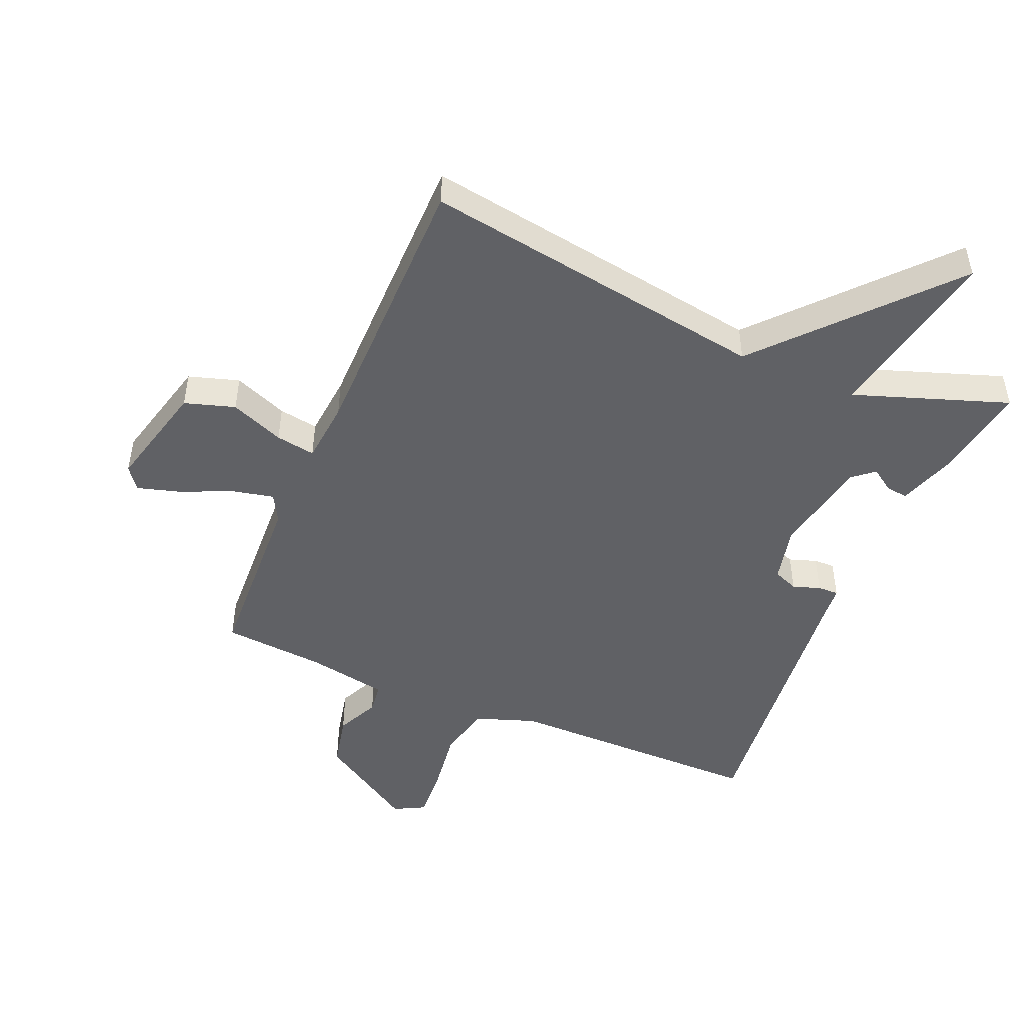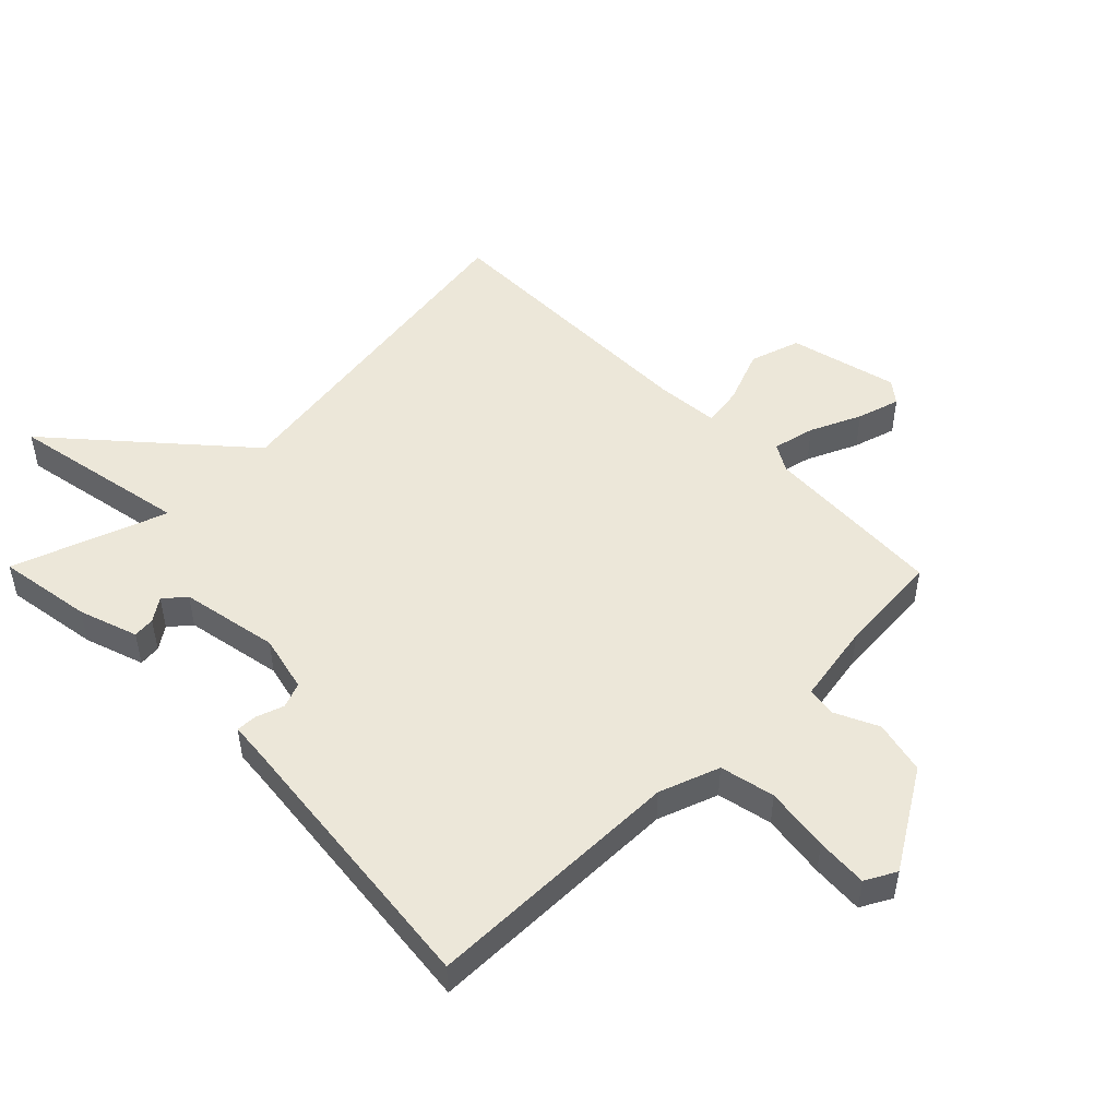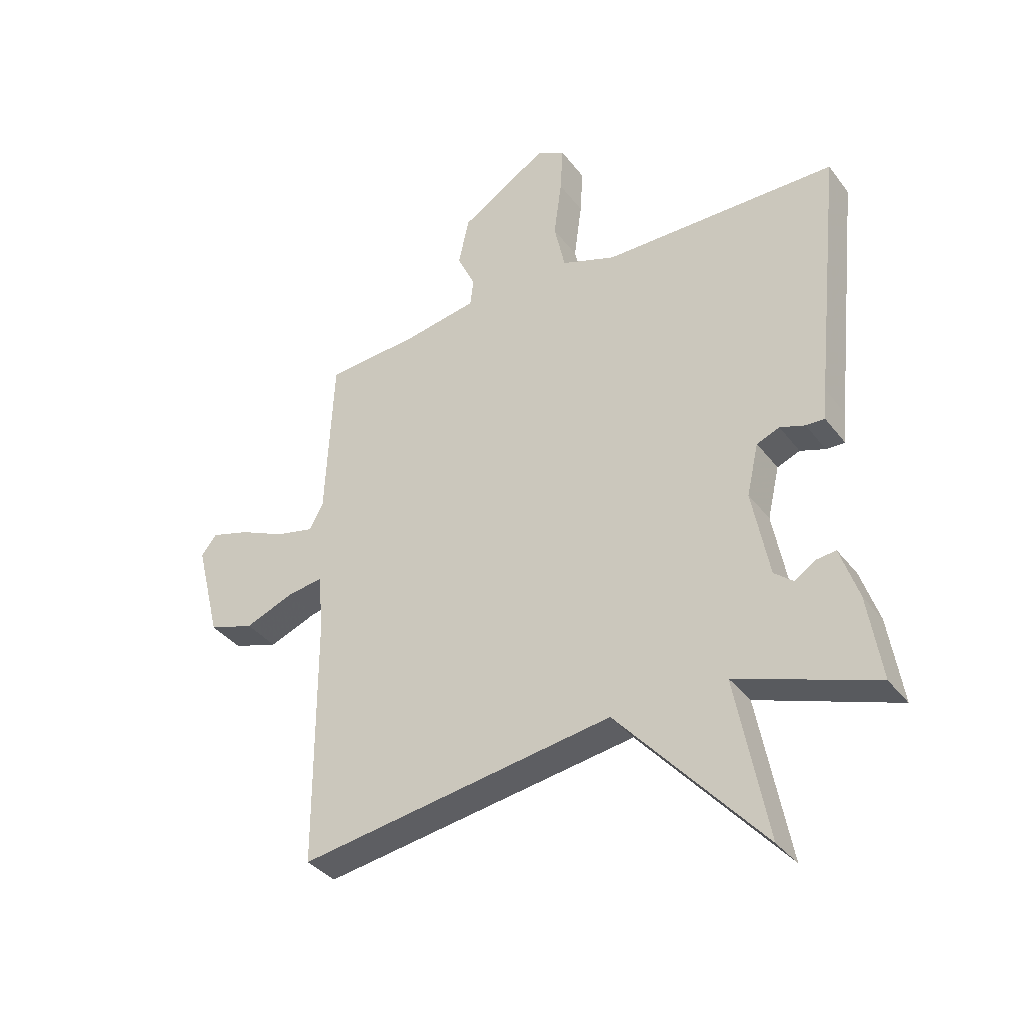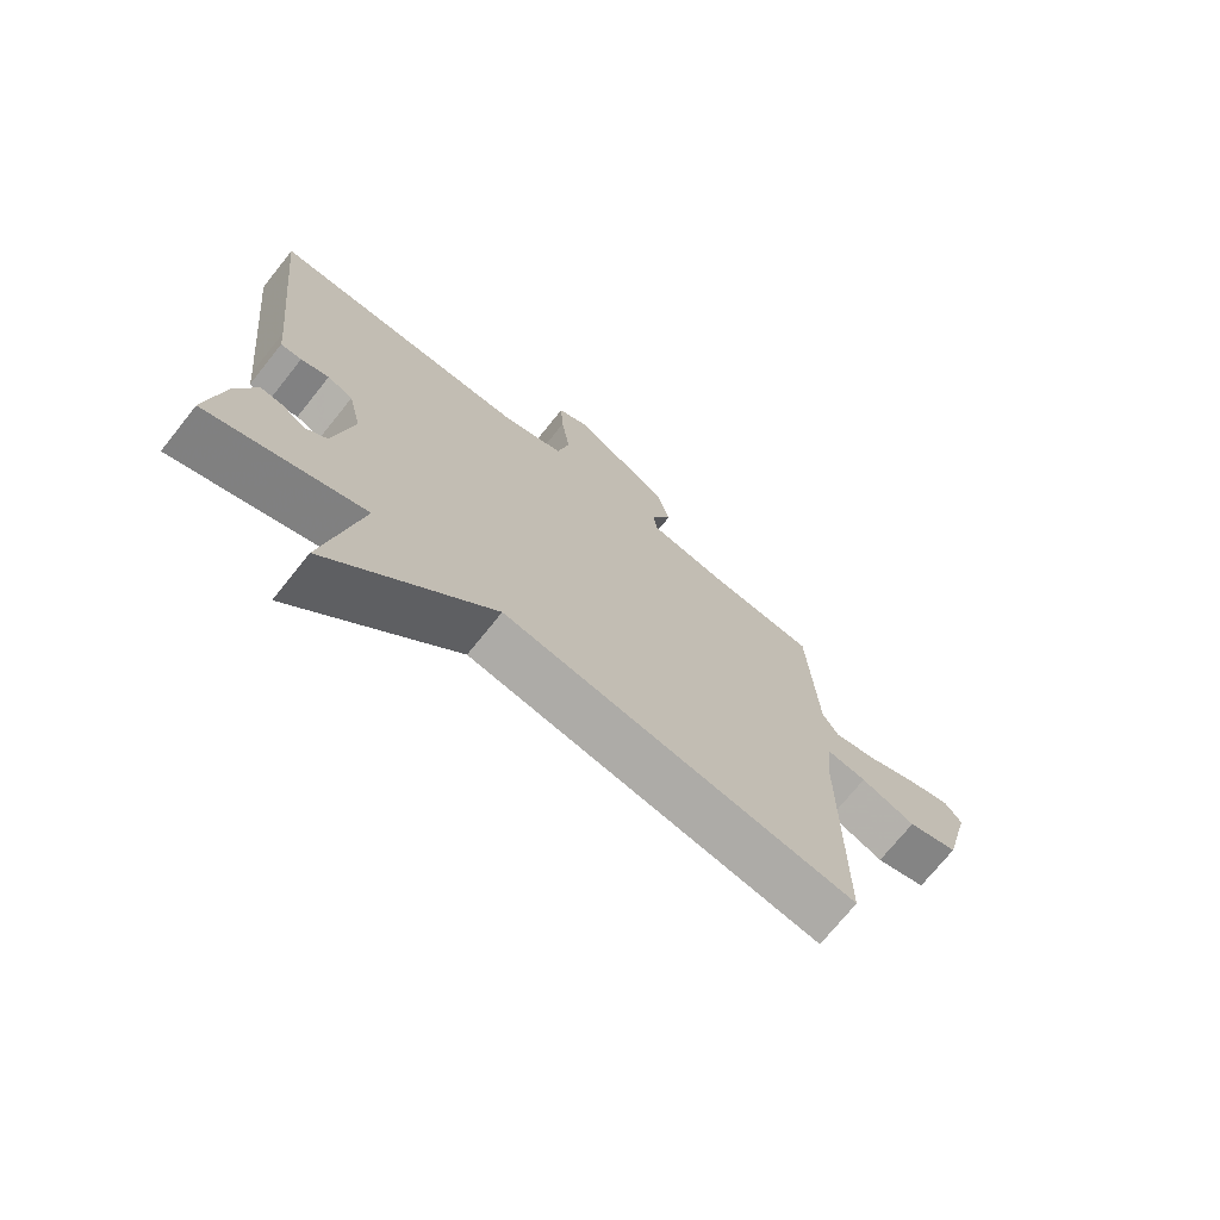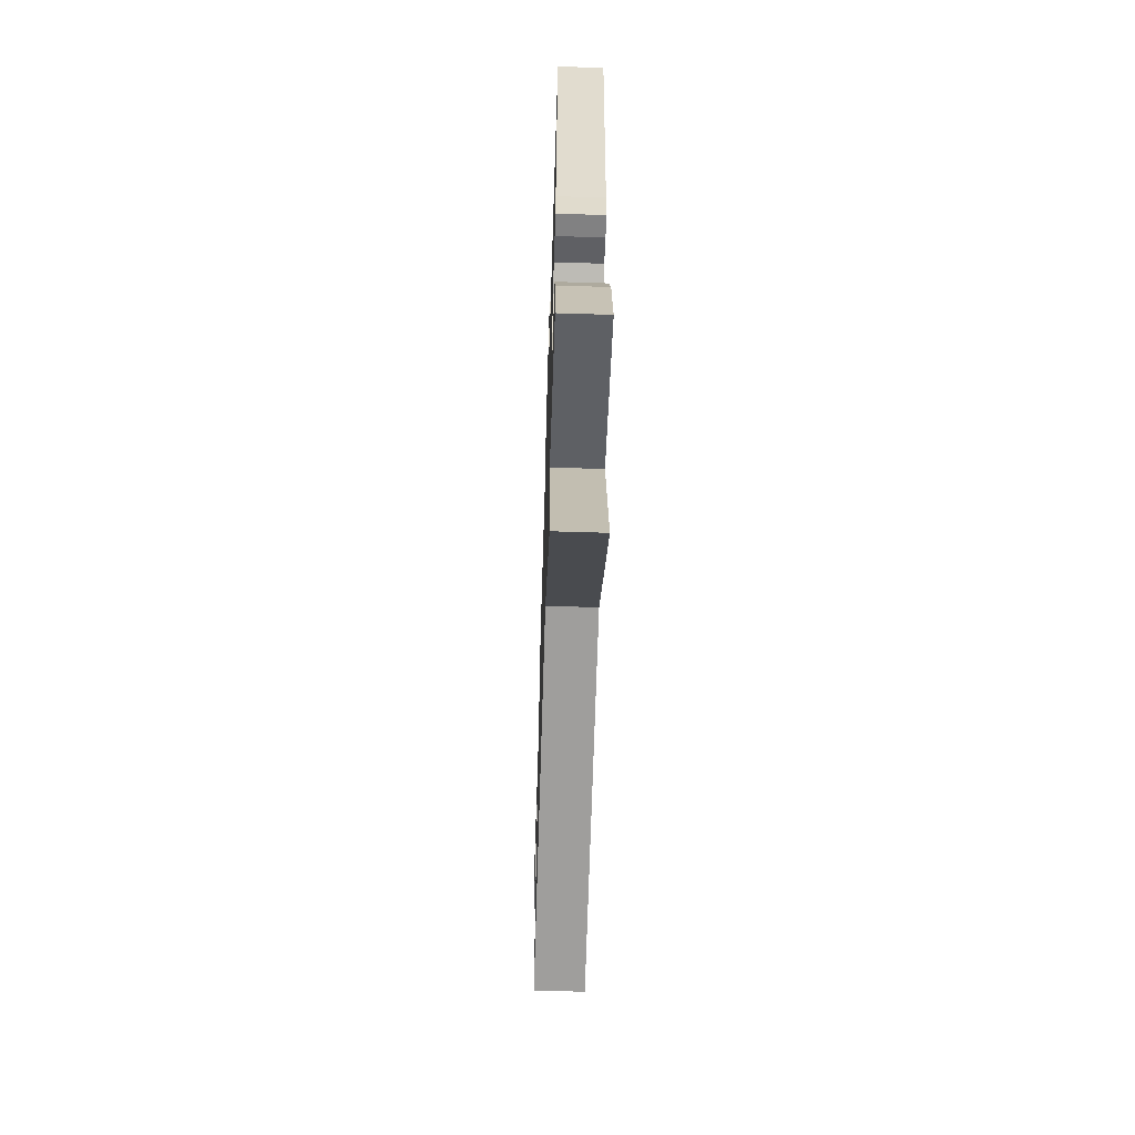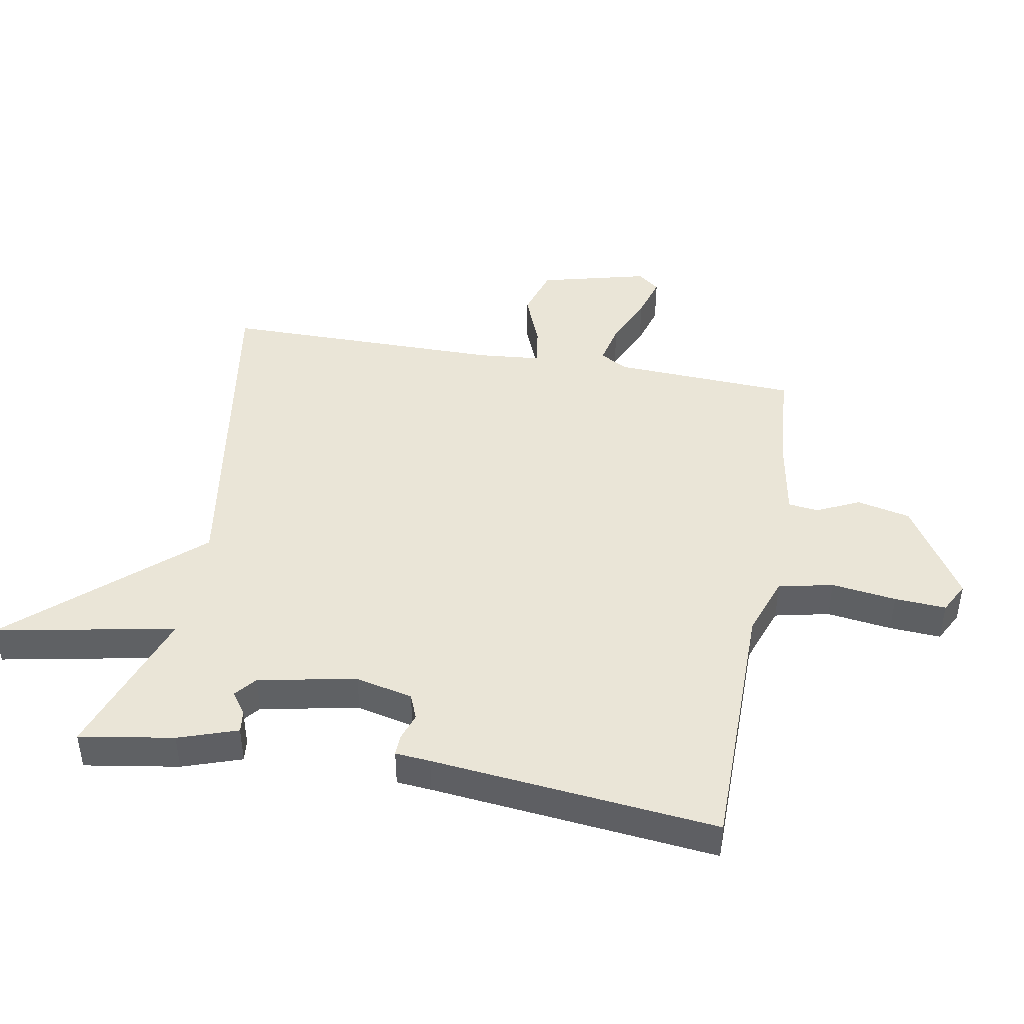
<metadata>
{"format":"obj","ext":"obj","renderer":"f3d","projection":"perspective","resolution":1024,"background":"white","views":[{"elev":-48.2,"azim":156.9,"up":"+Y"},{"elev":49.9,"azim":-44.5,"up":"+Y"},{"elev":-36.5,"azim":-147.7,"up":"+Z"},{"elev":-72.4,"azim":-38.7,"up":"+Z"},{"elev":-62.2,"azim":-91.8,"up":"+Z"},{"elev":44.3,"azim":-79.9,"up":"+Y"}]}
</metadata>
<code>
v 0.5 0.07 -0.5
v -0.055 0.07 -0.414
v -0.31 0.07 -0.7
v -0.255 0.07 -0.414
v -0.5 0.07 -0.5
v -0.476 0.07 -0.35
v -0.444 0.07 -0.256
v -0.409 0.07 -0.26
v -0.373 0.07 -0.285
v -0.339 0.07 -0.257
v -0.309 0.07 -0.101
v -0.33 0.07 -0.01
v -0.37 0.07 0.006
v -0.414 0.07 -0.009
v -0.447 0.07 -0.01
v -0.452 0.07 0.046
v -0.5 0.07 0.5
v -0.086 0.07 0.502
v 0.01 0.07 0.536
v 0.029 0.07 0.623
v 0.015 0.07 0.726
v 0.01 0.07 0.808
v 0.059 0.07 0.834
v 0.214 0.07 0.737
v 0.233 0.07 0.652
v 0.201 0.07 0.584
v 0.207 0.07 0.536
v 0.336 0.07 0.513
v 0.5 0.07 0.5
v 0.514 0.07 0.209
v 0.539 0.07 0.165
v 0.606 0.07 0.18
v 0.687 0.07 0.216
v 0.755 0.07 0.236
v 0.782 0.07 0.201
v 0.739 0.07 0.029
v 0.659 0.07 0.004
v 0.573 0.07 0.038
v 0.51 0.07 0.048
v 0.501 0.07 -0.052
v 0.5 0 -0.5
v -0.055 0 -0.414
v -0.31 0 -0.7
v -0.255 0 -0.414
v -0.5 0 -0.5
v -0.476 0 -0.35
v -0.444 0 -0.256
v -0.409 0 -0.26
v -0.373 0 -0.285
v -0.339 0 -0.257
v -0.309 0 -0.101
v -0.33 0 -0.01
v -0.37 0 0.006
v -0.414 0 -0.009
v -0.447 0 -0.01
v -0.452 0 0.046
v -0.5 0 0.5
v -0.086 0 0.502
v 0.01 0 0.536
v 0.029 0 0.623
v 0.015 0 0.726
v 0.01 0 0.808
v 0.059 0 0.834
v 0.214 0 0.737
v 0.233 0 0.652
v 0.201 0 0.584
v 0.207 0 0.536
v 0.336 0 0.513
v 0.5 0 0.5
v 0.514 0 0.209
v 0.539 0 0.165
v 0.606 0 0.18
v 0.687 0 0.216
v 0.755 0 0.236
v 0.782 0 0.201
v 0.739 0 0.029
v 0.659 0 0.004
v 0.573 0 0.038
v 0.51 0 0.048
v 0.501 0 -0.052
f 36 37 38
f 35 36 38
f 34 35 38
f 33 34 38
f 32 33 38
f 31 32 38 39
f 30 31 39
f 30 39 40
f 29 30 40
f 28 29 40
f 24 25 26
f 23 24 26
f 22 23 26
f 21 22 26
f 20 21 26
f 19 20 26 27
f 40 1 2
f 28 40 2
f 27 28 2
f 19 27 2
f 18 19 2
f 13 14 15 16
f 16 17 18
f 13 16 18
f 12 13 18
f 7 8 9
f 6 7 9
f 5 6 9
f 4 5 9
f 4 9 10
f 2 3 4
f 2 4 10 11
f 2 11 12 18
f 78 77 76
f 78 76 75
f 78 75 74
f 78 74 73
f 78 73 72
f 79 78 72 71
f 79 71 70
f 80 79 70
f 80 70 69
f 80 69 68
f 66 65 64
f 66 64 63
f 66 63 62
f 66 62 61
f 66 61 60
f 67 66 60 59
f 42 41 80
f 42 80 68
f 42 68 67
f 42 67 59
f 42 59 58
f 56 55 54 53
f 58 57 56
f 58 56 53
f 58 53 52
f 49 48 47
f 49 47 46
f 49 46 45
f 49 45 44
f 50 49 44
f 44 43 42
f 51 50 44 42
f 58 52 51 42
f 1 41 42 2
f 2 42 43 3
f 3 43 44 4
f 4 44 45 5
f 5 45 46 6
f 6 46 47 7
f 7 47 48 8
f 8 48 49 9
f 9 49 50 10
f 10 50 51 11
f 11 51 52 12
f 12 52 53 13
f 13 53 54 14
f 14 54 55 15
f 15 55 56 16
f 16 56 57 17
f 17 57 58 18
f 18 58 59 19
f 19 59 60 20
f 20 60 61 21
f 21 61 62 22
f 22 62 63 23
f 23 63 64 24
f 24 64 65 25
f 25 65 66 26
f 26 66 67 27
f 27 67 68 28
f 28 68 69 29
f 29 69 70 30
f 30 70 71 31
f 31 71 72 32
f 32 72 73 33
f 33 73 74 34
f 34 74 75 35
f 35 75 76 36
f 36 76 77 37
f 37 77 78 38
f 38 78 79 39
f 39 79 80 40
f 40 80 41 1

</code>
